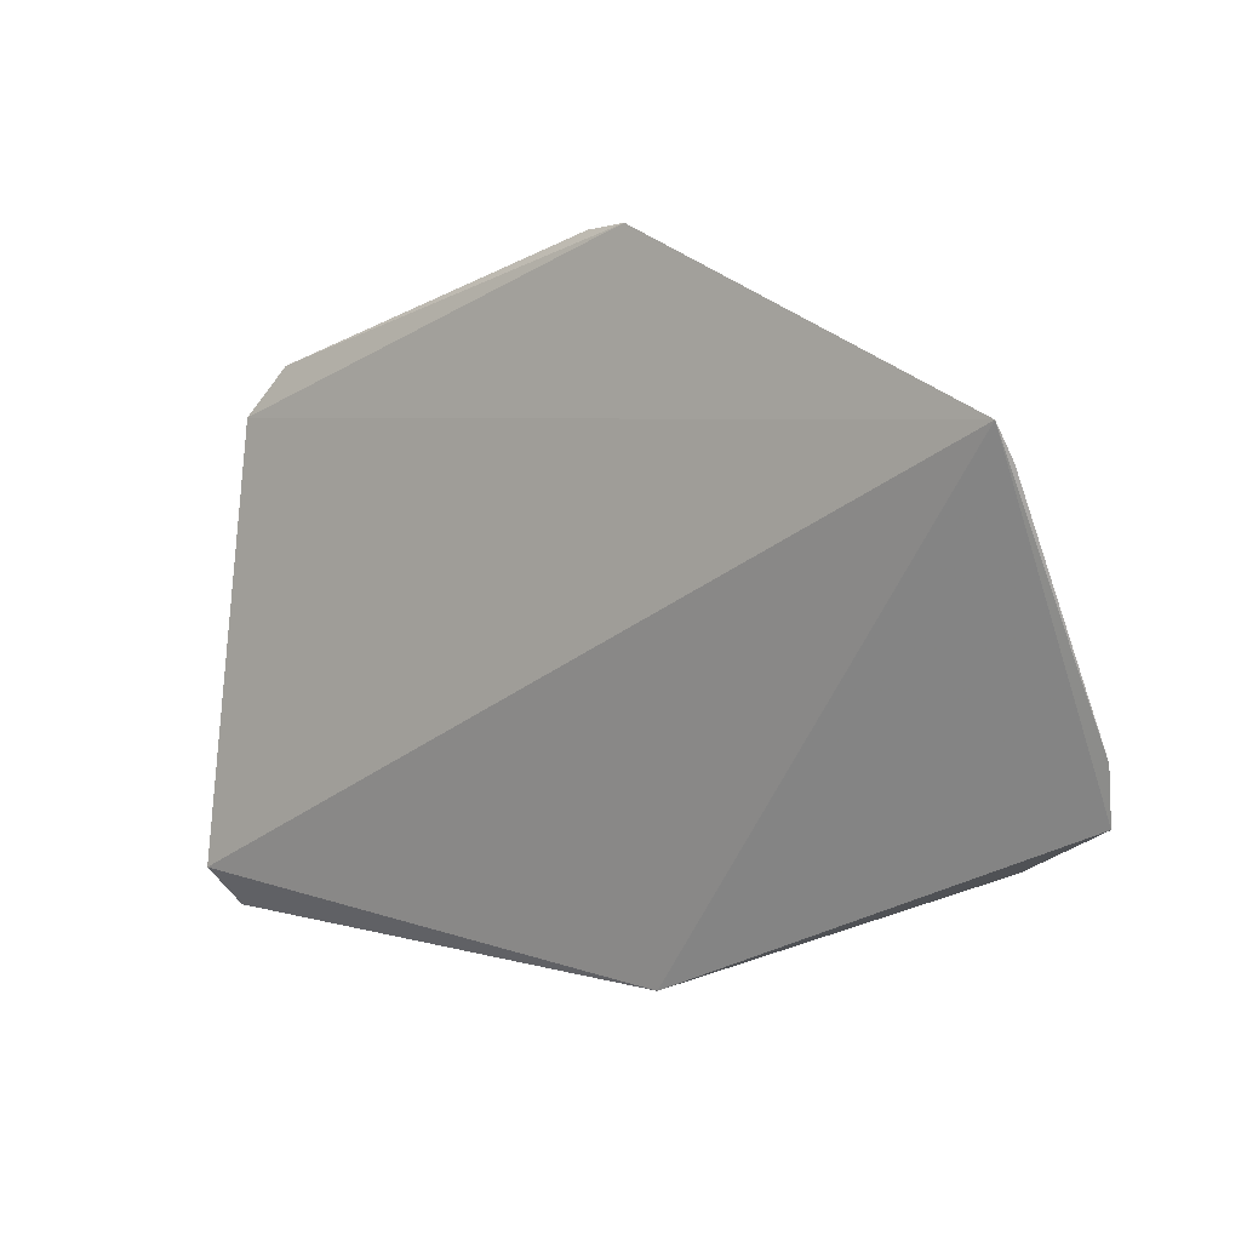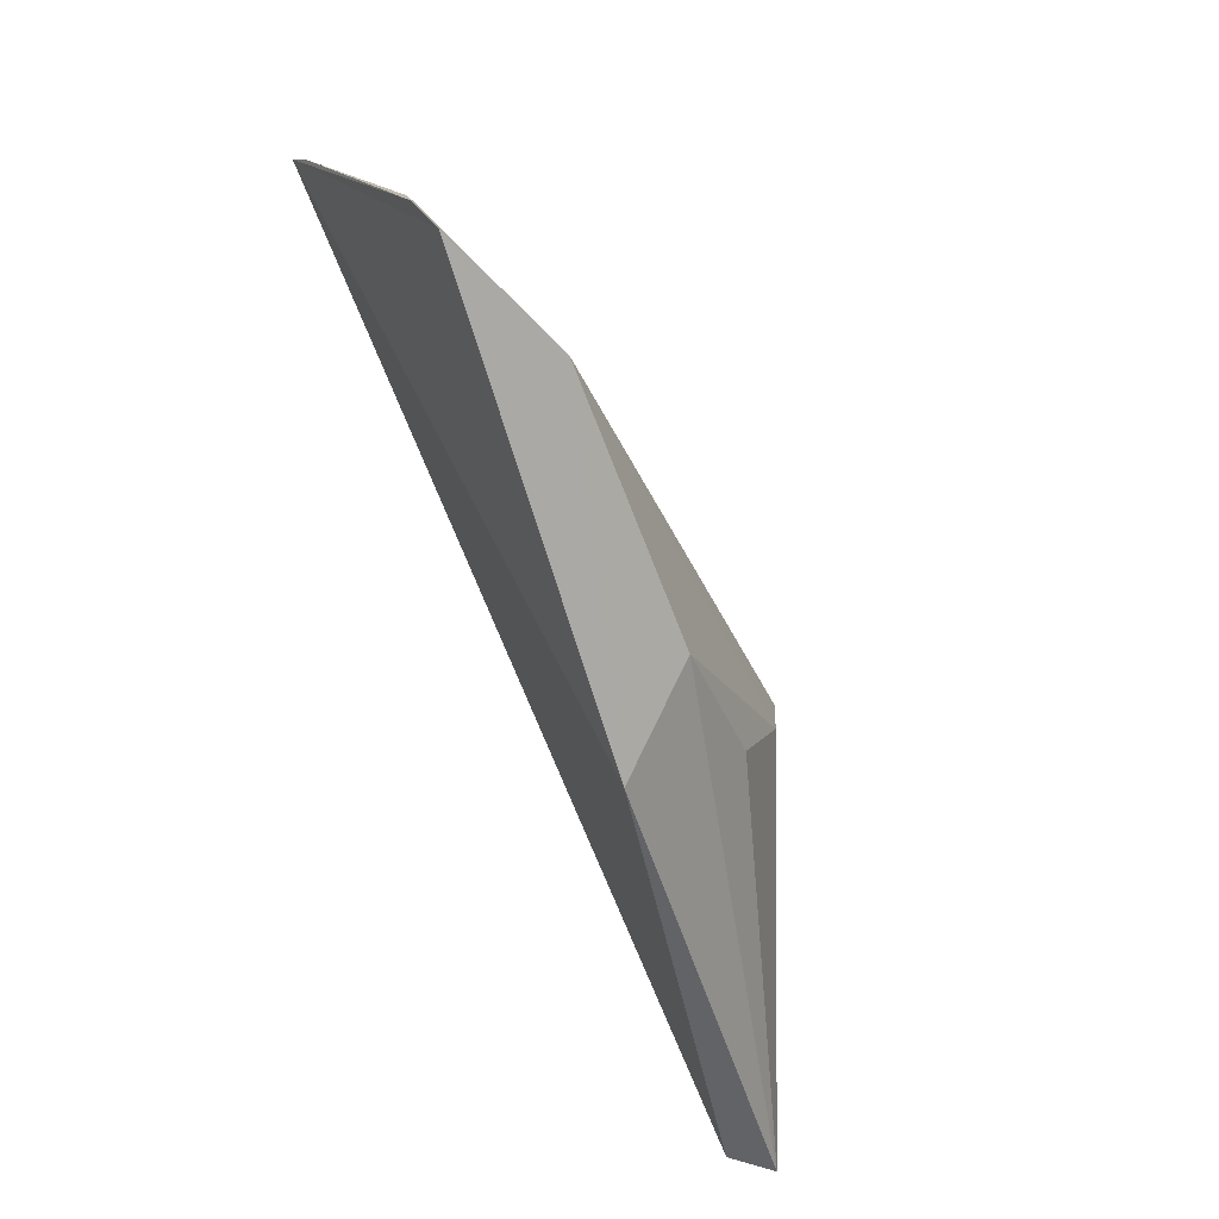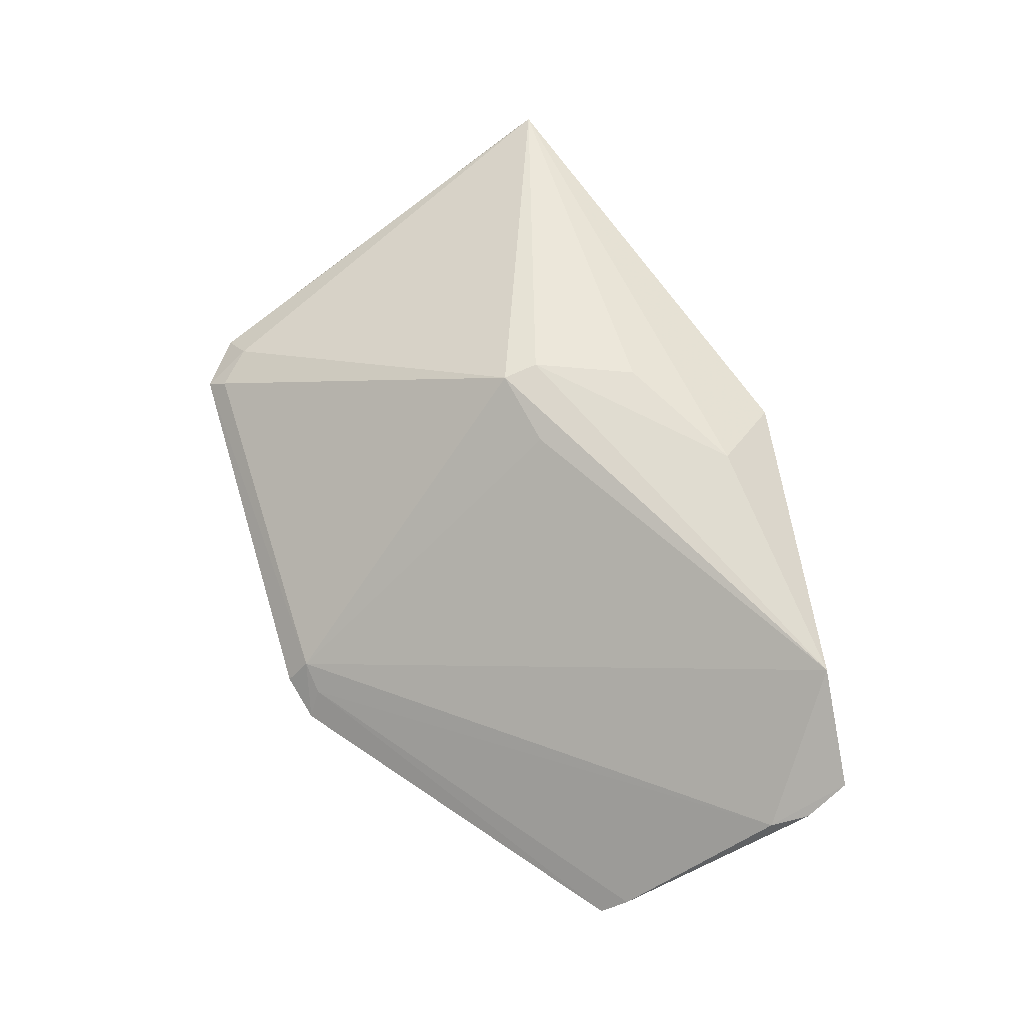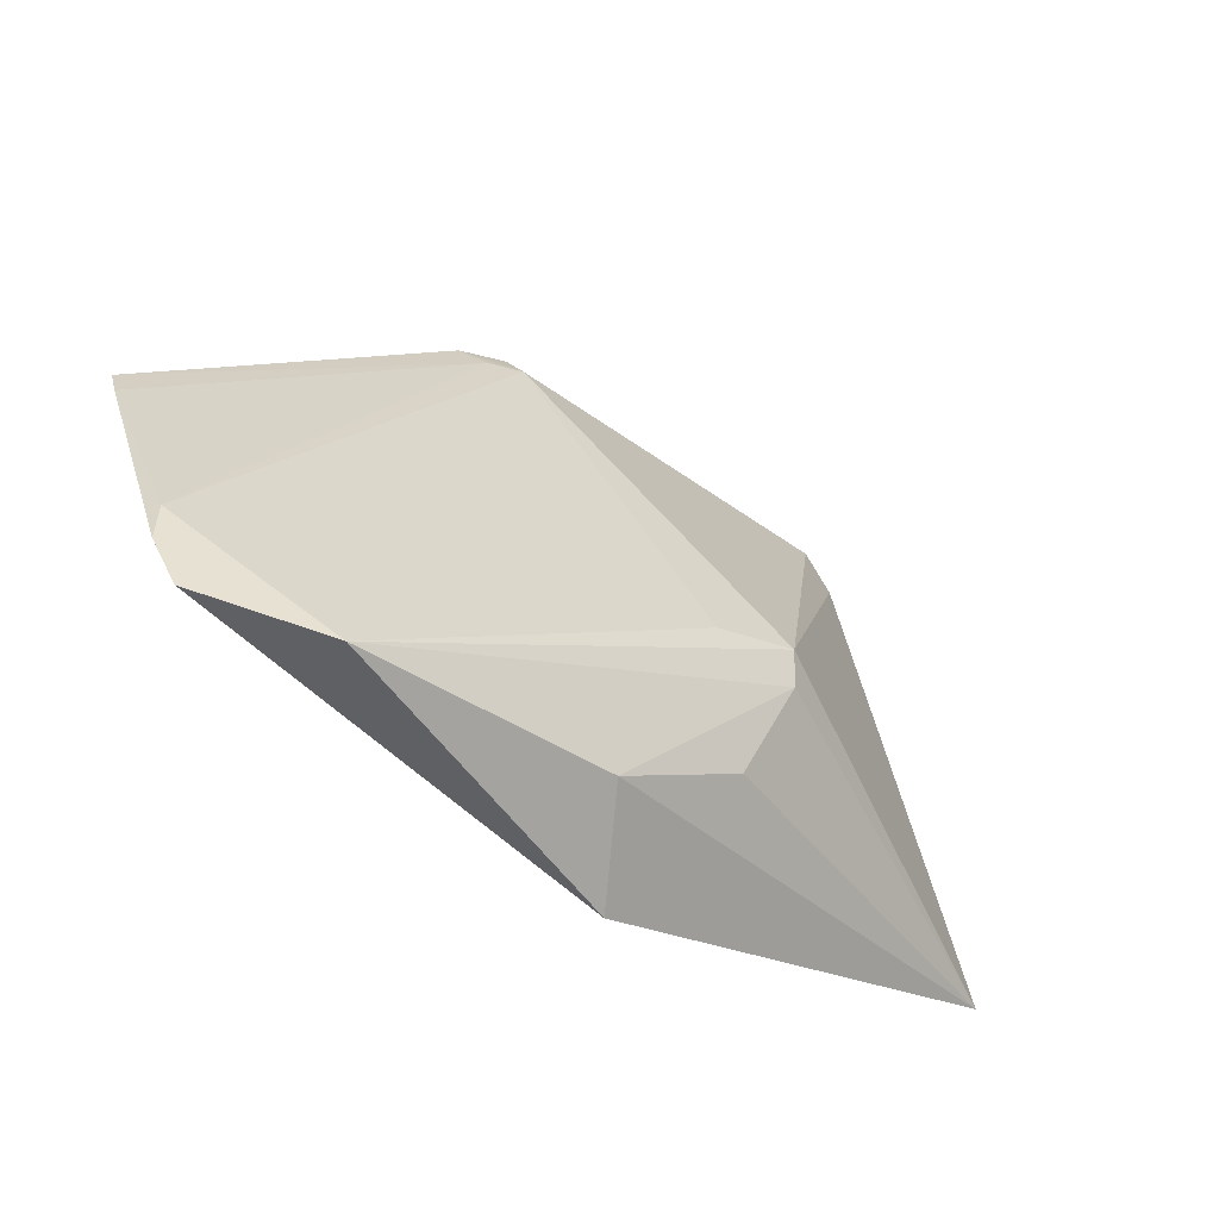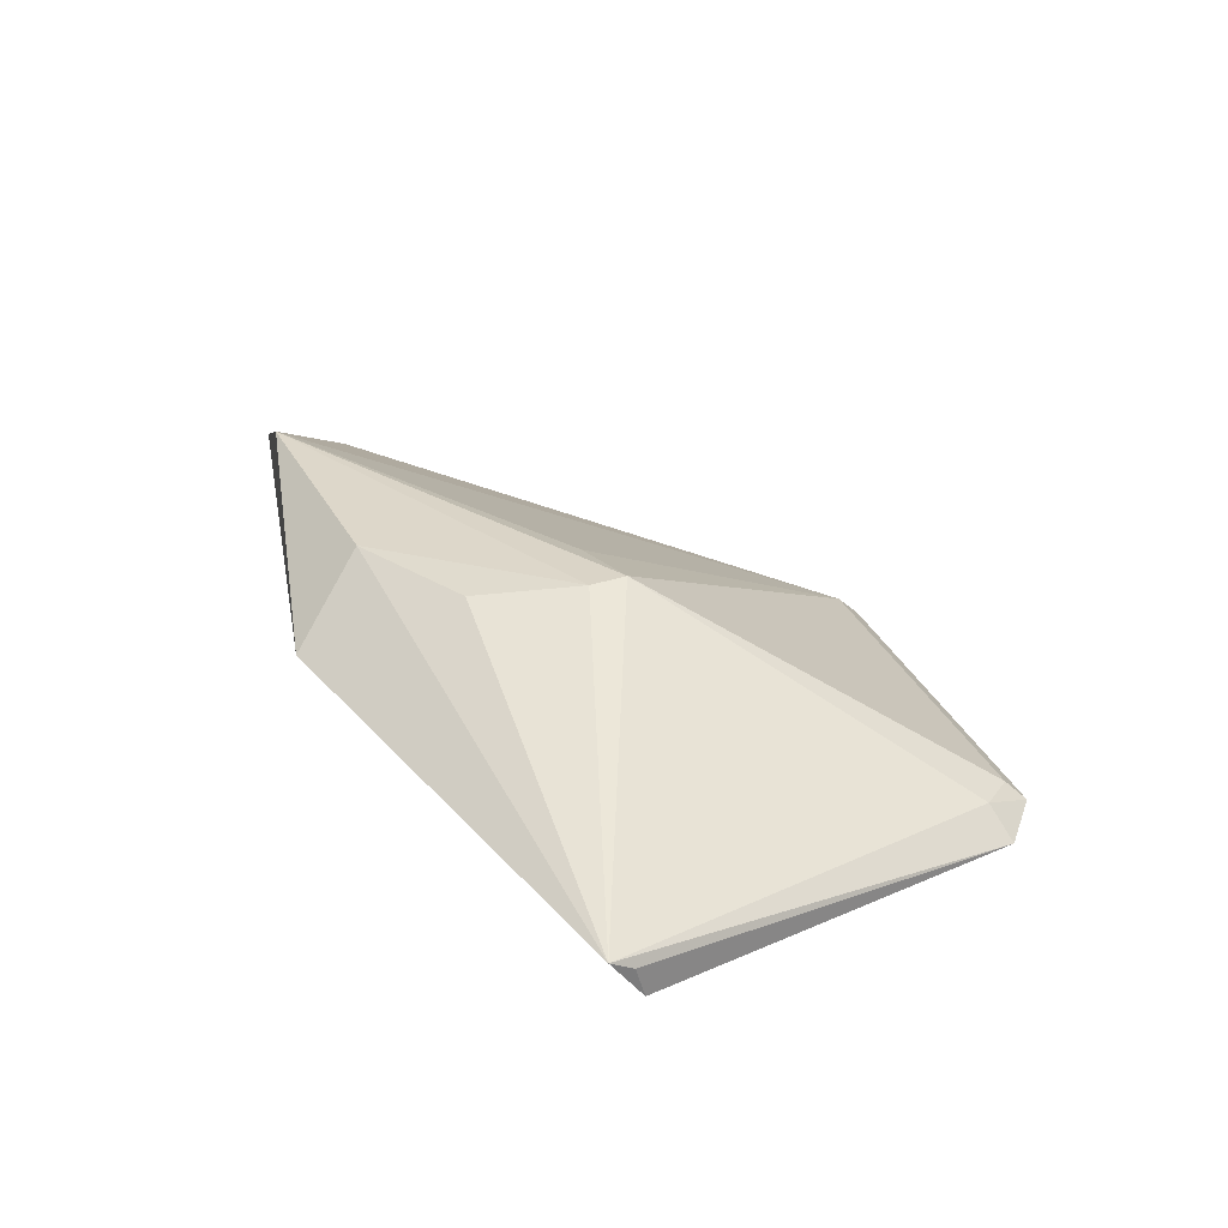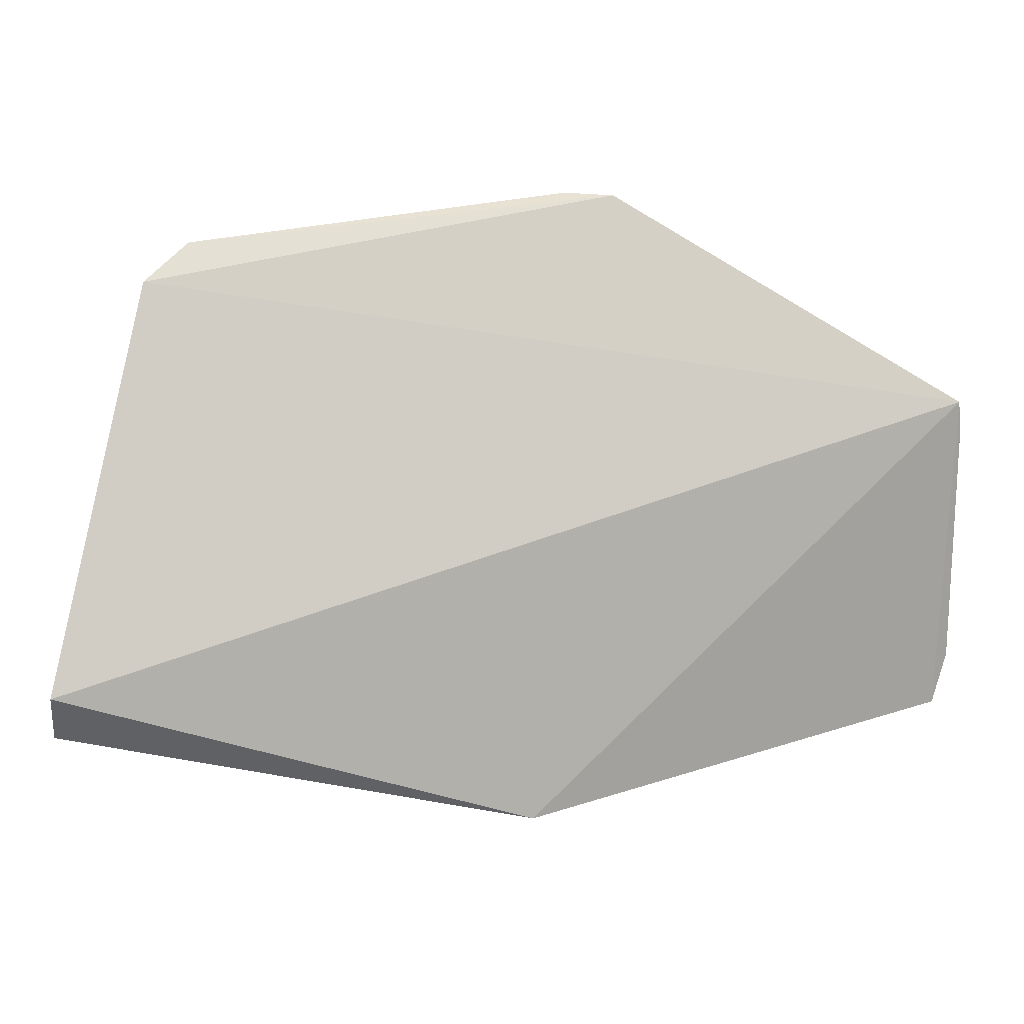
<metadata>
{"format":"obj","ext":"obj","renderer":"f3d","projection":"perspective","resolution":1024,"background":"white","views":[{"elev":-7.2,"azim":-137.6,"up":"+Y"},{"elev":-59.3,"azim":-66.8,"up":"+Y"},{"elev":75.4,"azim":-115.2,"up":"+Z"},{"elev":-33.6,"azim":-38.0,"up":"+Y"},{"elev":27.5,"azim":63.0,"up":"+Z"},{"elev":-10.3,"azim":178.4,"up":"+Y"}]}
</metadata>
<code>
v 0.1452 0.08035 0.1126
v 0.1444 0.08959 0.1005
v 0.111 0.2133 0.09541
v -0.004479 0.2274 0.09401
v -0.09722 0.09307 0.1376
v 0.1225 0.2014 0.09284
v 0.01639 0.05972 0.128
v -0.09844 0.1707 0.09702
v 0.05446 0.1315 0.1504
v 0.1451 0.08678 0.109
v -0.09823 0.1165 0.1295
v 0.009789 0.2219 0.1028
v 0.1148 0.1987 0.1008
v 0.004477 0.08137 0.148
v -0.1005 0.1059 0.132
v -0.06603 0.08529 0.1515
v 0.1074 0.2088 0.1
v 0.008806 0.2288 0.09643
v 0.0007564 0.2222 0.09971
v 0.04047 0.09513 0.147
v -0.09947 0.1627 0.1019
v 0.03286 0.1299 0.1484
v 0.05435 0.1213 0.1502
f 6 4 3
f 7 2 1
f 8 7 5
f 8 2 7
f 8 6 2
f 8 4 6
f 10 6 1
f 10 1 2
f 10 2 6
f 13 6 3
f 13 9 1
f 13 1 6
f 14 7 1
f 15 8 5
f 15 5 11
f 16 11 5
f 16 12 11
f 16 5 7
f 16 7 14
f 17 12 9
f 17 3 12
f 17 13 3
f 17 9 13
f 18 12 3
f 18 3 4
f 18 4 12
f 19 12 4
f 19 4 8
f 19 11 12
f 20 14 1
f 21 15 11
f 21 8 15
f 21 19 8
f 21 11 19
f 22 16 9
f 22 9 12
f 22 12 16
f 23 16 14
f 23 9 16
f 23 14 20
f 23 20 1
f 23 1 9

</code>
